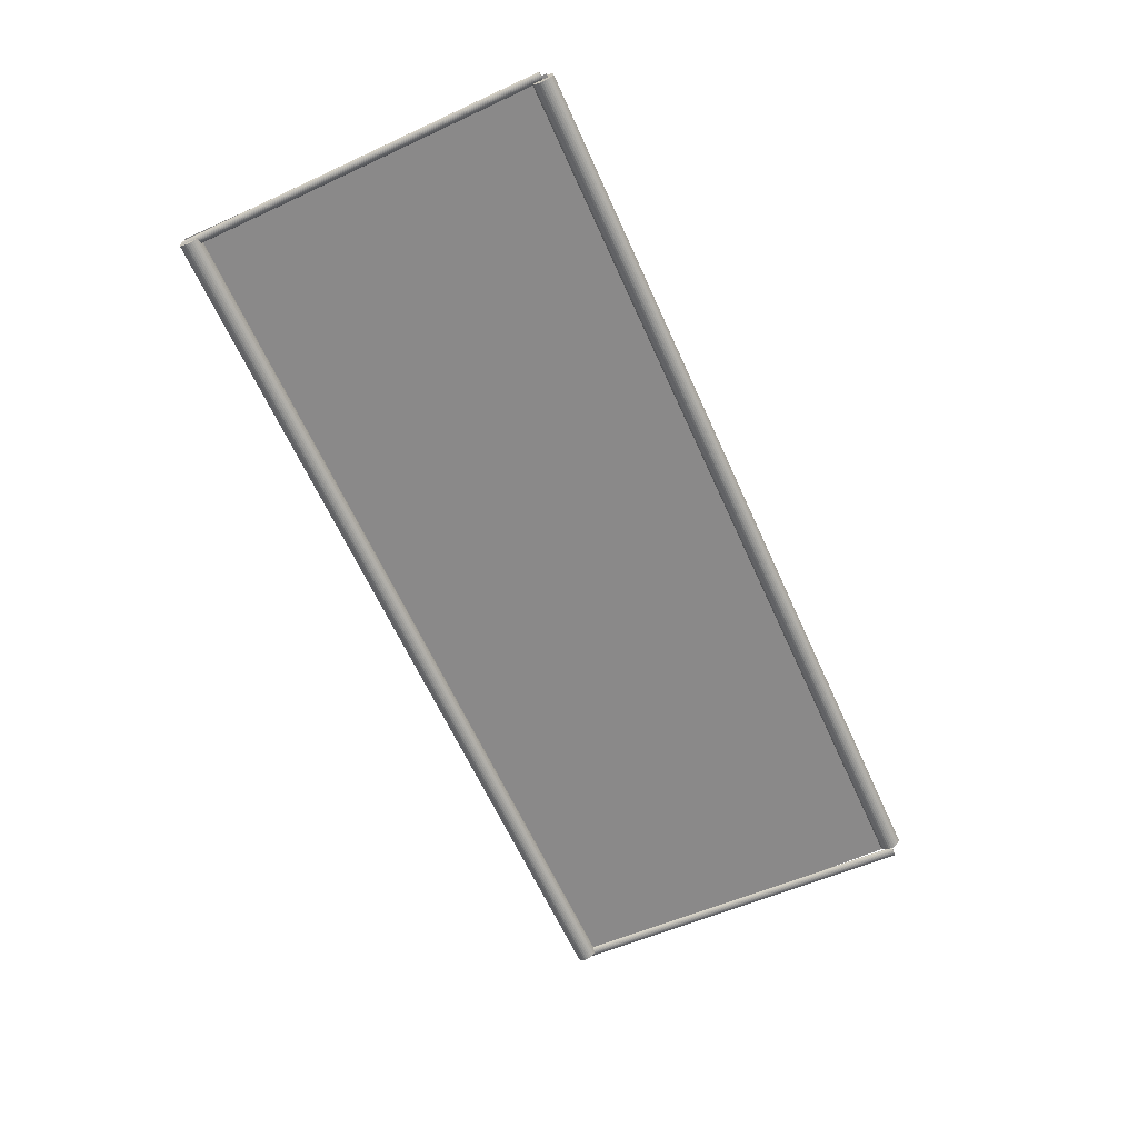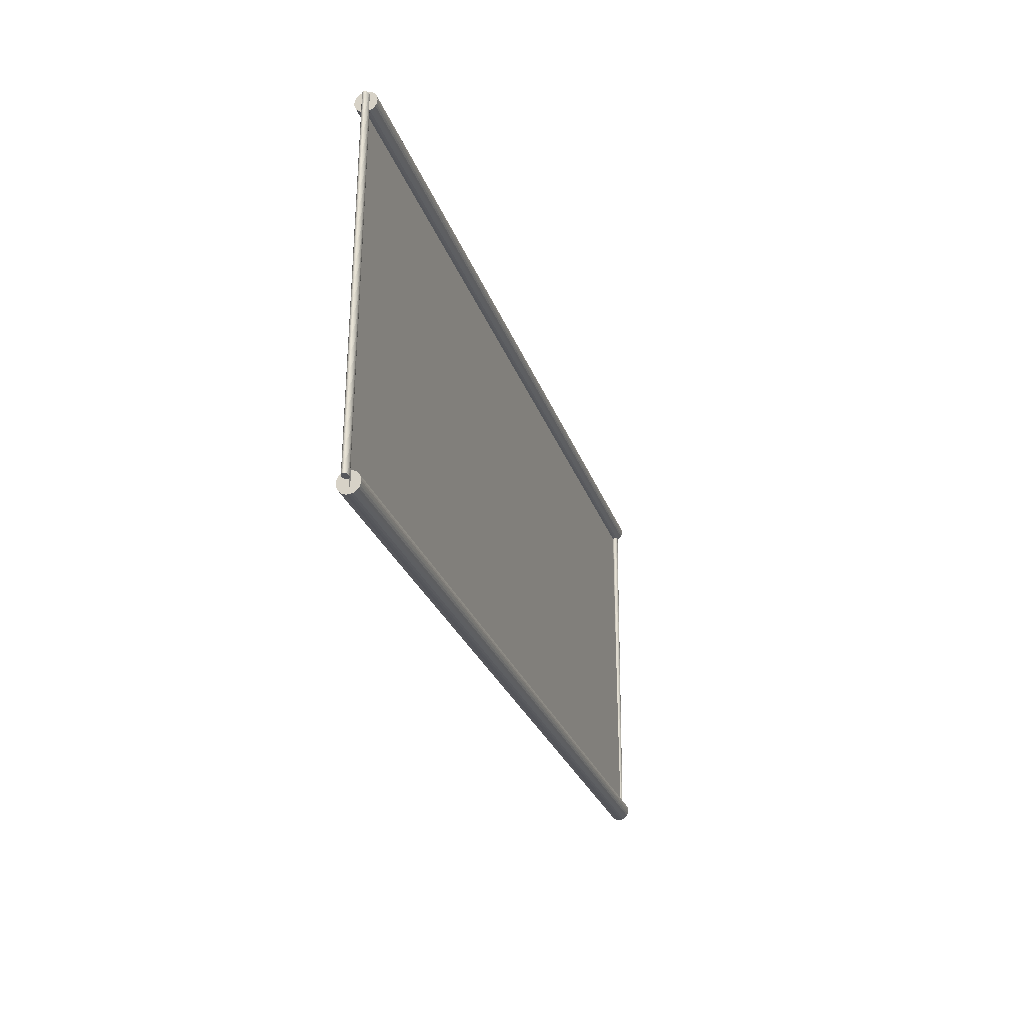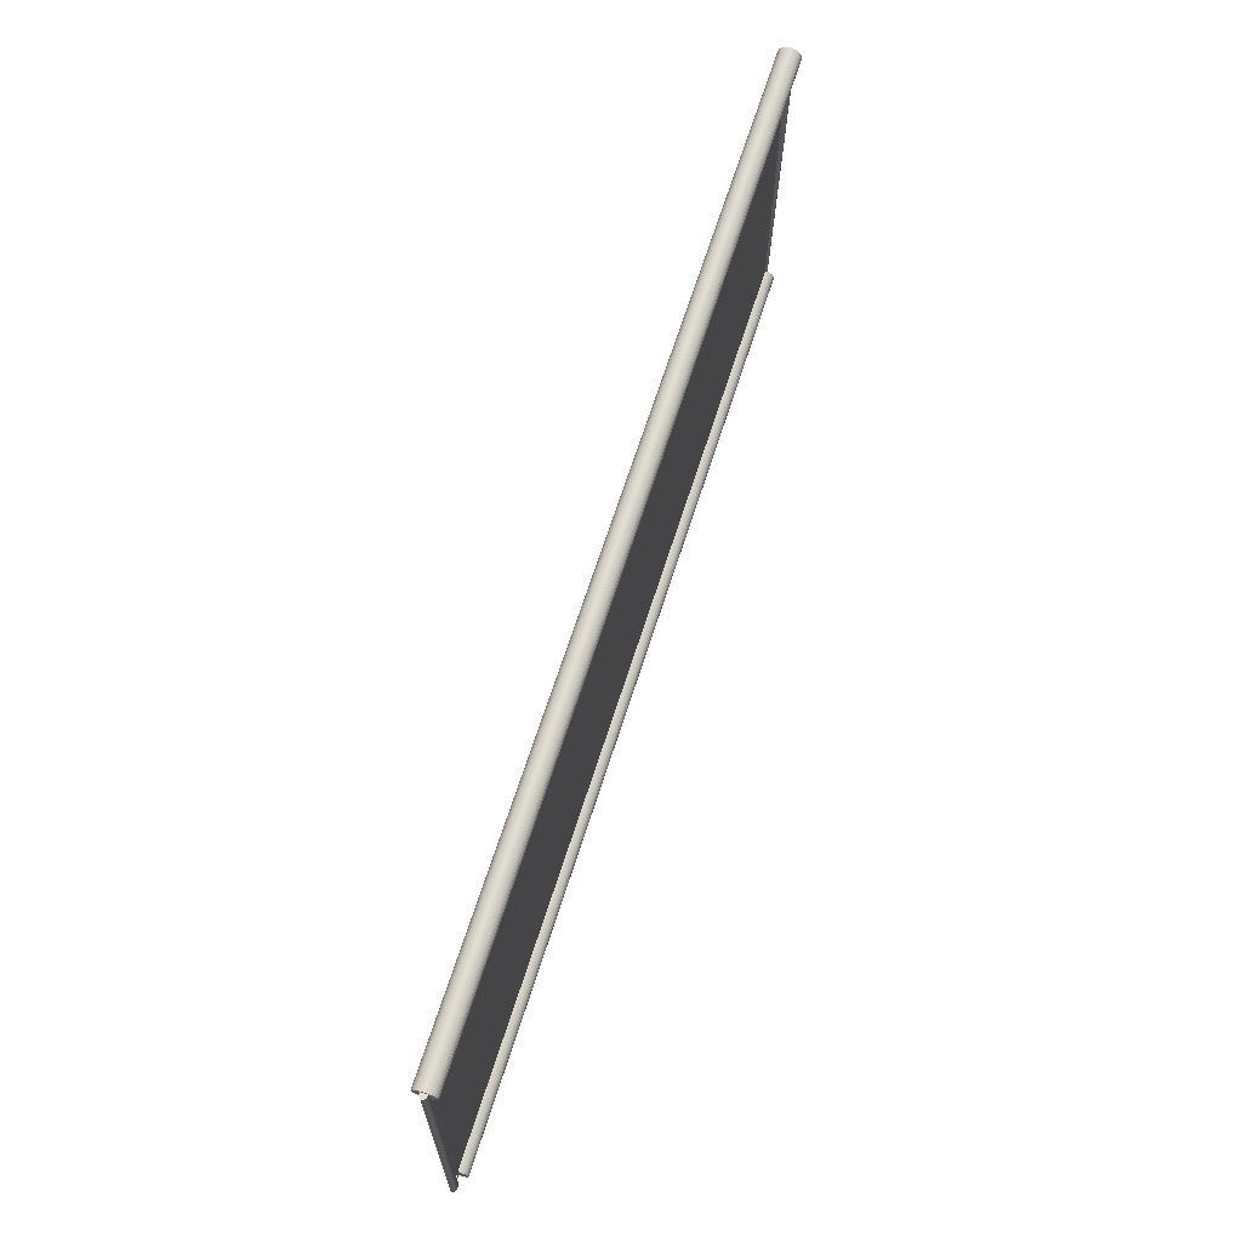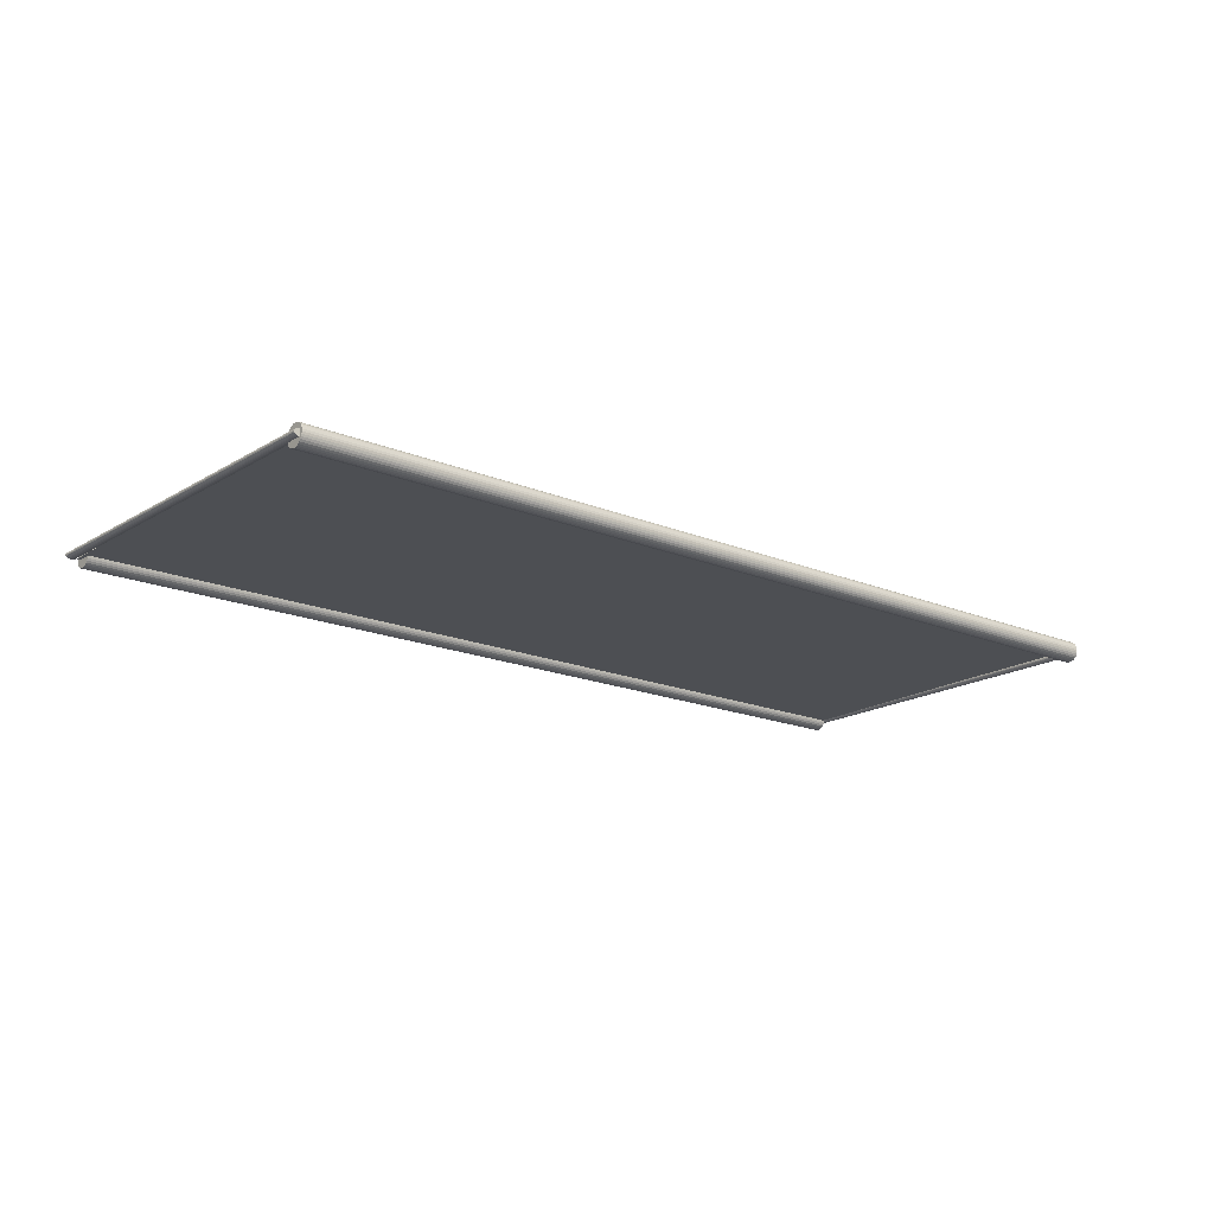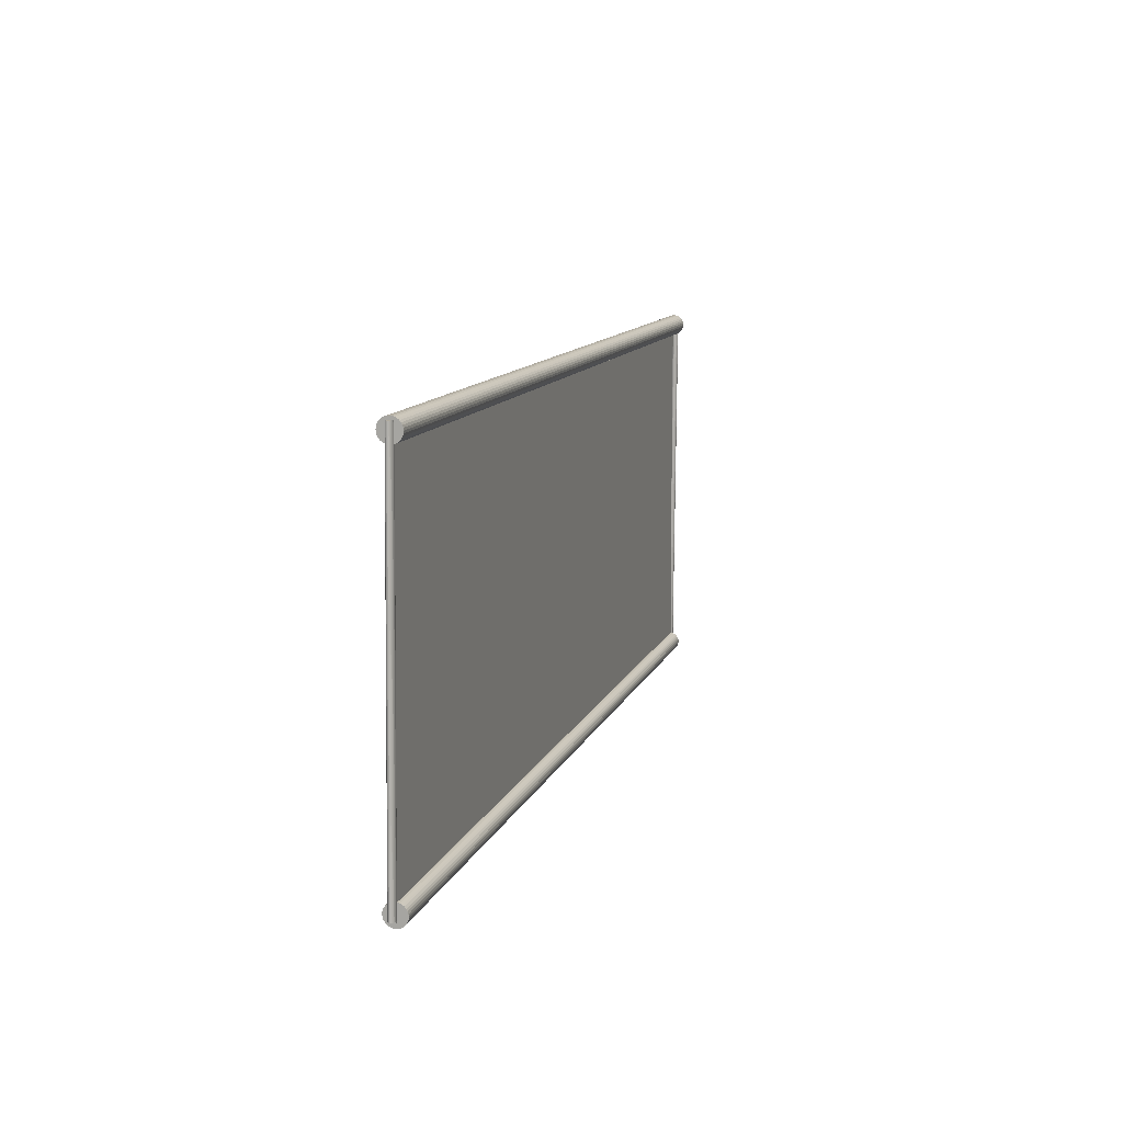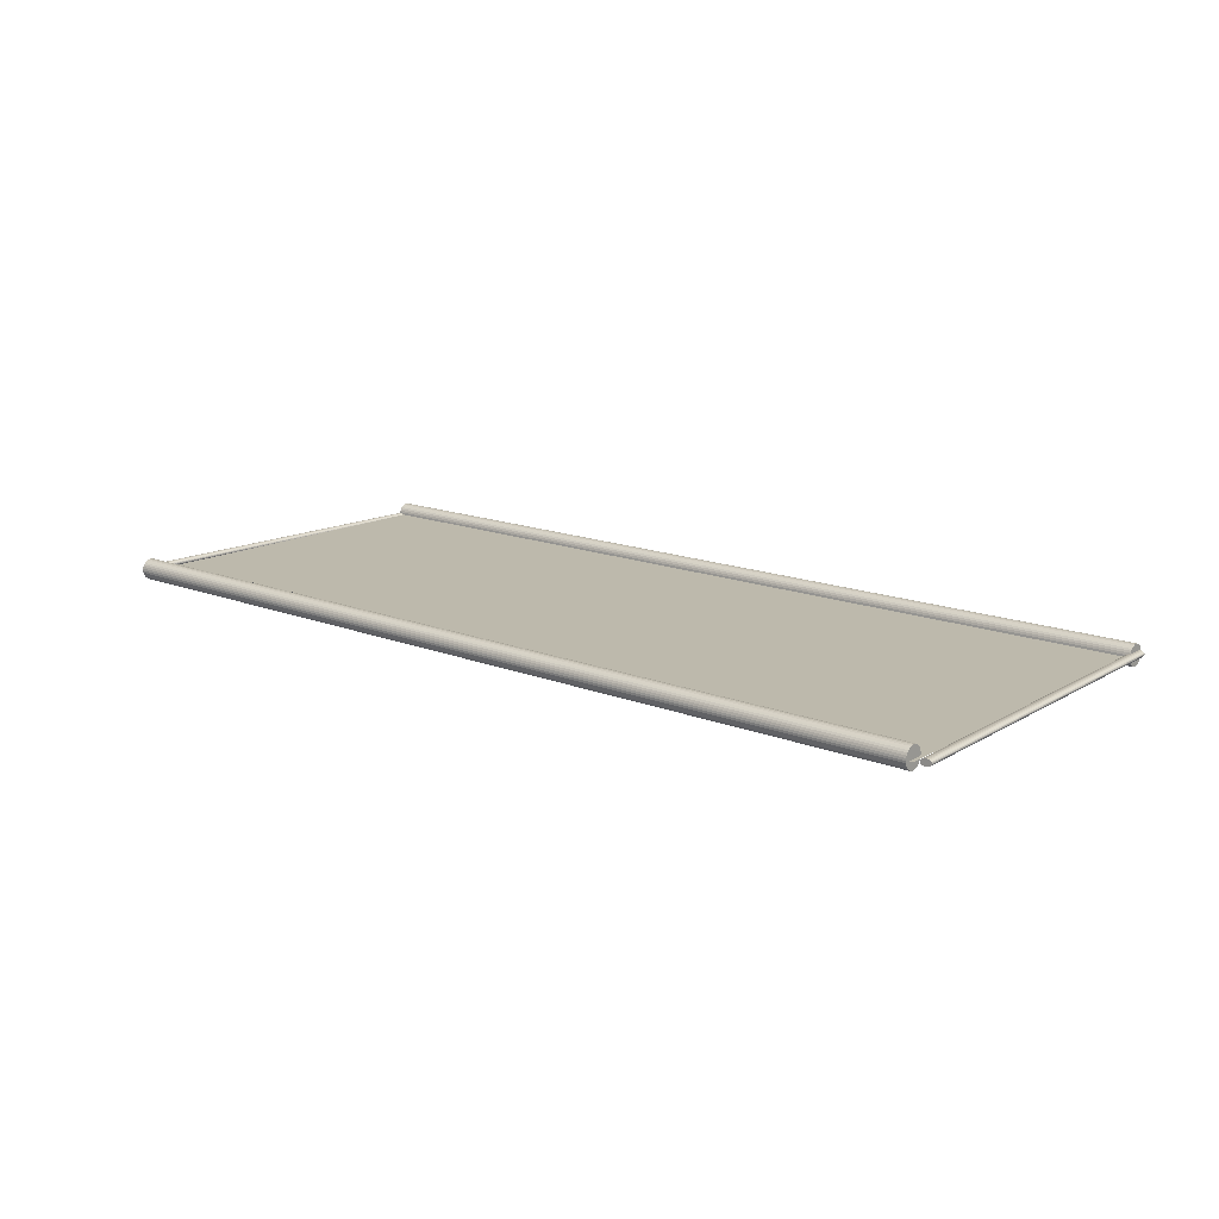
<metadata>
{"format":"obj","ext":"obj","renderer":"f3d","projection":"perspective","resolution":1024,"background":"white","views":[{"elev":-63.3,"azim":-65.7,"up":"+Z"},{"elev":-25.6,"azim":106.2,"up":"+Y"},{"elev":68.2,"azim":107.8,"up":"+Y"},{"elev":-17.9,"azim":141.0,"up":"+Z"},{"elev":11.3,"azim":105.8,"up":"+Y"},{"elev":15.0,"azim":40.2,"up":"+Z"}]}
</metadata>
<code>
o Plane
v -7.391 0 -0
v 7.379 0 -0
v -7.391 6 0
v 7.379 6 0
f 1 2 4 3
o Cylinder.001
v -7.34 5.939 -0.1702
v 7.327 5.939 -0.1702
v -7.34 5.906 -0.1669
v 7.327 5.906 -0.1669
v -7.34 5.874 -0.1573
v 7.327 5.874 -0.1573
v -7.34 5.844 -0.1415
v 7.327 5.844 -0.1415
v -7.34 5.818 -0.1204
v 7.327 5.818 -0.1204
v -7.34 5.797 -0.09457
v 7.327 5.797 -0.09457
v -7.34 5.782 -0.06514
v 7.327 5.782 -0.06514
v -7.34 5.772 -0.03321
v 7.327 5.772 -0.03321
v -7.34 5.769 -0
v 7.327 5.769 -0
v -7.34 5.772 0.03321
v 7.327 5.772 0.03321
v -7.34 5.782 0.06514
v 7.327 5.782 0.06514
v -7.34 5.797 0.09457
v 7.327 5.797 0.09457
v -7.34 5.818 0.1204
v 7.327 5.818 0.1204
v -7.34 5.844 0.1415
v 7.327 5.844 0.1415
v -7.34 5.874 0.1573
v 7.327 5.874 0.1573
v -7.34 5.906 0.1669
v 7.327 5.906 0.1669
v -7.34 5.939 0.1702
v 7.327 5.939 0.1702
v -7.34 5.972 0.1669
v 7.327 5.972 0.1669
v -7.34 6.004 0.1573
v 7.327 6.004 0.1573
v -7.34 6.033 0.1415
v 7.327 6.033 0.1415
v -7.34 6.059 0.1204
v 7.327 6.059 0.1204
v -7.34 6.08 0.09457
v 7.327 6.08 0.09457
v -7.34 6.096 0.06514
v 7.327 6.096 0.06514
v -7.34 6.106 0.03321
v 7.327 6.106 0.03321
v -7.34 6.109 -0
v 7.327 6.109 -0
v -7.34 6.106 -0.03321
v 7.327 6.106 -0.03321
v -7.34 6.096 -0.06514
v 7.327 6.096 -0.06514
v -7.34 6.08 -0.09457
v 7.327 6.08 -0.09457
v -7.34 6.059 -0.1204
v 7.327 6.059 -0.1204
v -7.34 6.033 -0.1415
v 7.327 6.033 -0.1415
v -7.34 6.004 -0.1573
v 7.327 6.004 -0.1573
v -7.34 5.972 -0.1669
v 7.327 5.972 -0.1669
f 5 6 8 7
f 7 8 10 9
f 9 10 12 11
f 11 12 14 13
f 13 14 16 15
f 15 16 18 17
f 17 18 20 19
f 19 20 22 21
f 21 22 24 23
f 23 24 26 25
f 25 26 28 27
f 27 28 30 29
f 29 30 32 31
f 31 32 34 33
f 33 34 36 35
f 35 36 38 37
f 37 38 40 39
f 39 40 42 41
f 41 42 44 43
f 43 44 46 45
f 45 46 48 47
f 47 48 50 49
f 49 50 52 51
f 51 52 54 53
f 53 54 56 55
f 55 56 58 57
f 57 58 60 59
f 59 60 62 61
f 61 62 64 63
f 63 64 66 65
f 8 6 68 66 64 62 60 58 56 54 52 50 48 46 44 42 40 38 36 34 32 30 28 26 24 22 20 18 16 14 12 10
f 65 66 68 67
f 67 68 6 5
f 5 7 9 11 13 15 17 19 21 23 25 27 29 31 33 35 37 39 41 43 45 47 49 51 53 55 57 59 61 63 65 67
o Cylinder.002
v 7.326 6.056 -0.05221
v 7.505 0.08189 -0.05221
v 7.309 6.056 -0.05121
v 7.488 0.08139 -0.05121
v 7.293 6.055 -0.04824
v 7.472 0.08092 -0.04824
v 7.279 6.055 -0.04341
v 7.458 0.08048 -0.04341
v 7.266 6.055 -0.03692
v 7.445 0.0801 -0.03692
v 7.255 6.054 -0.02901
v 7.434 0.07978 -0.02901
v 7.248 6.054 -0.01998
v 7.427 0.07955 -0.01998
v 7.243 6.054 -0.01019
v 7.422 0.0794 -0.01019
v 7.241 6.054 -0
v 7.42 0.07935 -0
v 7.243 6.054 0.01019
v 7.422 0.0794 0.01019
v 7.248 6.054 0.01998
v 7.427 0.07955 0.01998
v 7.255 6.054 0.02901
v 7.434 0.07978 0.02901
v 7.266 6.055 0.03692
v 7.445 0.0801 0.03692
v 7.279 6.055 0.04341
v 7.458 0.08048 0.04341
v 7.293 6.055 0.04824
v 7.472 0.08092 0.04824
v 7.309 6.056 0.05121
v 7.488 0.08139 0.05121
v 7.326 6.056 0.05221
v 7.505 0.08189 0.05221
v 7.342 6.057 0.05121
v 7.521 0.08238 0.05121
v 7.358 6.057 0.04824
v 7.537 0.08286 0.04824
v 7.373 6.058 0.04341
v 7.552 0.08329 0.04341
v 7.385 6.058 0.03692
v 7.564 0.08368 0.03692
v 7.396 6.058 0.02901
v 7.575 0.08399 0.02901
v 7.404 6.059 0.01998
v 7.583 0.08423 0.01998
v 7.408 6.059 0.01019
v 7.588 0.08437 0.01019
v 7.41 6.059 -0
v 7.589 0.08442 -0
v 7.408 6.059 -0.01019
v 7.588 0.08437 -0.01019
v 7.404 6.059 -0.01998
v 7.583 0.08423 -0.01998
v 7.396 6.058 -0.02901
v 7.575 0.08399 -0.02901
v 7.385 6.058 -0.03692
v 7.564 0.08368 -0.03692
v 7.373 6.058 -0.04341
v 7.552 0.08329 -0.04341
v 7.358 6.057 -0.04824
v 7.537 0.08286 -0.04824
v 7.342 6.057 -0.05121
v 7.521 0.08238 -0.05121
f 69 70 72 71
f 71 72 74 73
f 73 74 76 75
f 75 76 78 77
f 77 78 80 79
f 79 80 82 81
f 81 82 84 83
f 83 84 86 85
f 85 86 88 87
f 87 88 90 89
f 89 90 92 91
f 91 92 94 93
f 93 94 96 95
f 95 96 98 97
f 97 98 100 99
f 99 100 102 101
f 101 102 104 103
f 103 104 106 105
f 105 106 108 107
f 107 108 110 109
f 109 110 112 111
f 111 112 114 113
f 113 114 116 115
f 115 116 118 117
f 117 118 120 119
f 119 120 122 121
f 121 122 124 123
f 123 124 126 125
f 125 126 128 127
f 127 128 130 129
f 72 70 132 130 128 126 124 122 120 118 116 114 112 110 108 106 104 102 100 98 96 94 92 90 88 86 84 82 80 78 76 74
f 129 130 132 131
f 131 132 70 69
f 69 71 73 75 77 79 81 83 85 87 89 91 93 95 97 99 101 103 105 107 109 111 113 115 117 119 121 123 125 127 129 131
o Cylinder.003
v -7.305 6.05 -0.08121
v -7.383 0.08814 -0.02299
v -7.319 6.05 -0.08014
v -7.397 0.08834 -0.02192
v -7.333 6.051 -0.07711
v -7.411 0.08854 -0.01889
v -7.346 6.051 -0.07224
v -7.423 0.08876 -0.01401
v -7.357 6.051 -0.06571
v -7.434 0.08896 -0.007484
v -7.366 6.051 -0.05777
v -7.443 0.08916 0.000454
v -7.372 6.051 -0.04873
v -7.45 0.08933 0.009493
v -7.376 6.051 -0.03894
v -7.454 0.08948 0.01929
v -7.378 6.052 -0.02877
v -7.456 0.0896 0.02946
v -7.376 6.052 -0.01861
v -7.454 0.08968 0.03961
v -7.372 6.052 -0.008857
v -7.45 0.08972 0.04937
v -7.365 6.052 0.000119
v -7.443 0.08972 0.05834
v -7.356 6.052 0.007971
v -7.434 0.08968 0.0662
v -7.345 6.052 0.0144
v -7.423 0.0896 0.07262
v -7.332 6.051 0.01915
v -7.41 0.08948 0.07738
v -7.319 6.051 0.02205
v -7.397 0.08933 0.08028
v -7.305 6.051 0.02299
v -7.382 0.08915 0.08121
v -7.29 6.051 0.02192
v -7.368 0.08896 0.08014
v -7.277 6.051 0.01889
v -7.355 0.08875 0.07711
v -7.264 6.051 0.01401
v -7.342 0.08854 0.07224
v -7.253 6.05 0.007484
v -7.331 0.08833 0.06571
v -7.244 6.05 -0.000454
v -7.322 0.08813 0.05777
v -7.237 6.05 -0.009493
v -7.315 0.08796 0.04873
v -7.233 6.05 -0.01929
v -7.311 0.08781 0.03894
v -7.232 6.05 -0.02946
v -7.31 0.08769 0.02877
v -7.233 6.05 -0.03961
v -7.311 0.08761 0.01861
v -7.238 6.05 -0.04937
v -7.315 0.08757 0.008857
v -7.244 6.05 -0.05834
v -7.322 0.08757 -0.000119
v -7.254 6.05 -0.0662
v -7.331 0.08761 -0.007971
v -7.265 6.05 -0.07262
v -7.342 0.0877 -0.0144
v -7.277 6.05 -0.07738
v -7.355 0.08782 -0.01915
v -7.291 6.05 -0.08028
v -7.369 0.08797 -0.02205
f 133 134 136 135
f 135 136 138 137
f 137 138 140 139
f 139 140 142 141
f 141 142 144 143
f 143 144 146 145
f 145 146 148 147
f 147 148 150 149
f 149 150 152 151
f 151 152 154 153
f 153 154 156 155
f 155 156 158 157
f 157 158 160 159
f 159 160 162 161
f 161 162 164 163
f 163 164 166 165
f 165 166 168 167
f 167 168 170 169
f 169 170 172 171
f 171 172 174 173
f 173 174 176 175
f 175 176 178 177
f 177 178 180 179
f 179 180 182 181
f 181 182 184 183
f 183 184 186 185
f 185 186 188 187
f 187 188 190 189
f 189 190 192 191
f 191 192 194 193
f 136 134 196 194 192 190 188 186 184 182 180 178 176 174 172 170 168 166 164 162 160 158 156 154 152 150 148 146 144 142 140 138
f 193 194 196 195
f 195 196 134 133
f 133 135 137 139 141 143 145 147 149 151 153 155 157 159 161 163 165 167 169 171 173 175 177 179 181 183 185 187 189 191 193 195
o Cylinder.000_Cylinder.004
v -7.34 0.0859 -0.1444
v 7.327 0.0859 -0.1444
v -7.34 0.05269 -0.1411
v 7.327 0.05269 -0.1411
v -7.34 0.02076 -0.1314
v 7.327 0.02076 -0.1314
v -7.34 -0.008667 -0.1157
v 7.327 -0.008668 -0.1157
v -7.34 -0.03446 -0.0945
v 7.327 -0.03446 -0.0945
v -7.34 -0.05563 -0.0687
v 7.327 -0.05563 -0.0687
v -7.34 -0.07136 -0.03927
v 7.327 -0.07136 -0.03927
v -7.34 -0.08105 -0.007344
v 7.327 -0.08105 -0.007344
v -7.34 -0.08432 0.02586
v 7.327 -0.08432 0.02586
v -7.34 -0.08105 0.05907
v 7.327 -0.08105 0.05907
v -7.34 -0.07136 0.091
v 7.327 -0.07136 0.091
v -7.34 -0.05563 0.1204
v 7.327 -0.05563 0.1204
v -7.34 -0.03446 0.1462
v 7.327 -0.03446 0.1462
v -7.34 -0.008667 0.1674
v 7.327 -0.008668 0.1674
v -7.34 0.02076 0.1831
v 7.327 0.02076 0.1831
v -7.34 0.05269 0.1928
v 7.327 0.05269 0.1928
v -7.34 0.0859 0.1961
v 7.327 0.0859 0.1961
v -7.34 0.1191 0.1928
v 7.327 0.1191 0.1928
v -7.34 0.151 0.1831
v 7.327 0.151 0.1831
v -7.34 0.1805 0.1674
v 7.327 0.1805 0.1674
v -7.34 0.2063 0.1462
v 7.327 0.2063 0.1462
v -7.34 0.2274 0.1204
v 7.327 0.2274 0.1204
v -7.34 0.2432 0.091
v 7.327 0.2432 0.091
v -7.34 0.2528 0.05907
v 7.327 0.2528 0.05907
v -7.34 0.2561 0.02586
v 7.327 0.2561 0.02586
v -7.34 0.2528 -0.007344
v 7.327 0.2528 -0.007344
v -7.34 0.2432 -0.03928
v 7.327 0.2432 -0.03928
v -7.34 0.2274 -0.0687
v 7.327 0.2274 -0.0687
v -7.34 0.2063 -0.0945
v 7.327 0.2063 -0.0945
v -7.34 0.1805 -0.1157
v 7.327 0.1805 -0.1157
v -7.34 0.151 -0.1314
v 7.327 0.151 -0.1314
v -7.34 0.1191 -0.1411
v 7.327 0.1191 -0.1411
f 197 198 200 199
f 199 200 202 201
f 201 202 204 203
f 203 204 206 205
f 205 206 208 207
f 207 208 210 209
f 209 210 212 211
f 211 212 214 213
f 213 214 216 215
f 215 216 218 217
f 217 218 220 219
f 219 220 222 221
f 221 222 224 223
f 223 224 226 225
f 225 226 228 227
f 227 228 230 229
f 229 230 232 231
f 231 232 234 233
f 233 234 236 235
f 235 236 238 237
f 237 238 240 239
f 239 240 242 241
f 241 242 244 243
f 243 244 246 245
f 245 246 248 247
f 247 248 250 249
f 249 250 252 251
f 251 252 254 253
f 253 254 256 255
f 255 256 258 257
f 200 198 260 258 256 254 252 250 248 246 244 242 240 238 236 234 232 230 228 226 224 222 220 218 216 214 212 210 208 206 204 202
f 257 258 260 259
f 259 260 198 197
f 197 199 201 203 205 207 209 211 213 215 217 219 221 223 225 227 229 231 233 235 237 239 241 243 245 247 249 251 253 255 257 259

</code>
